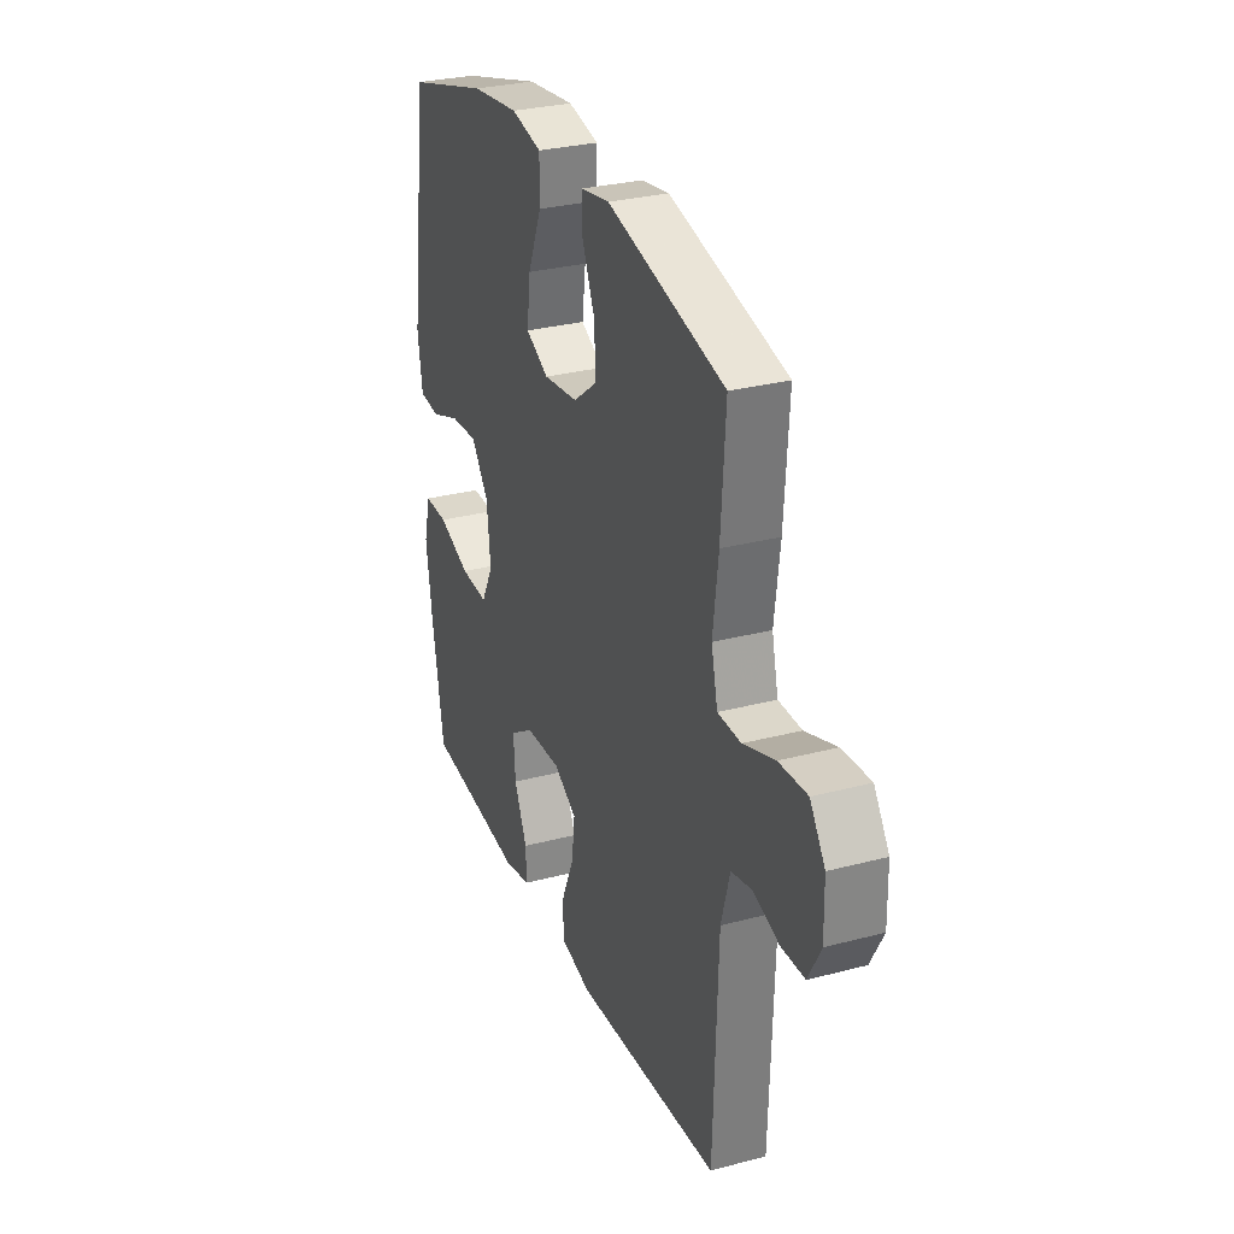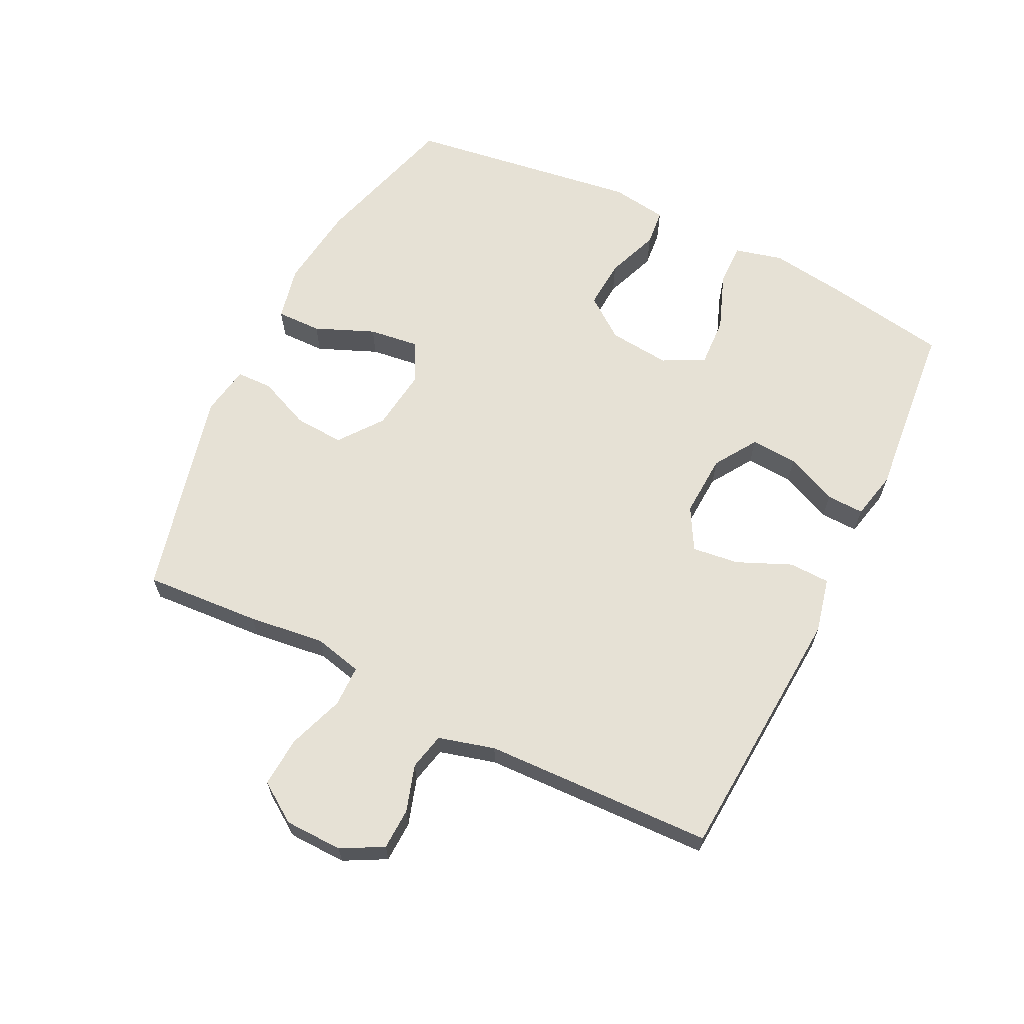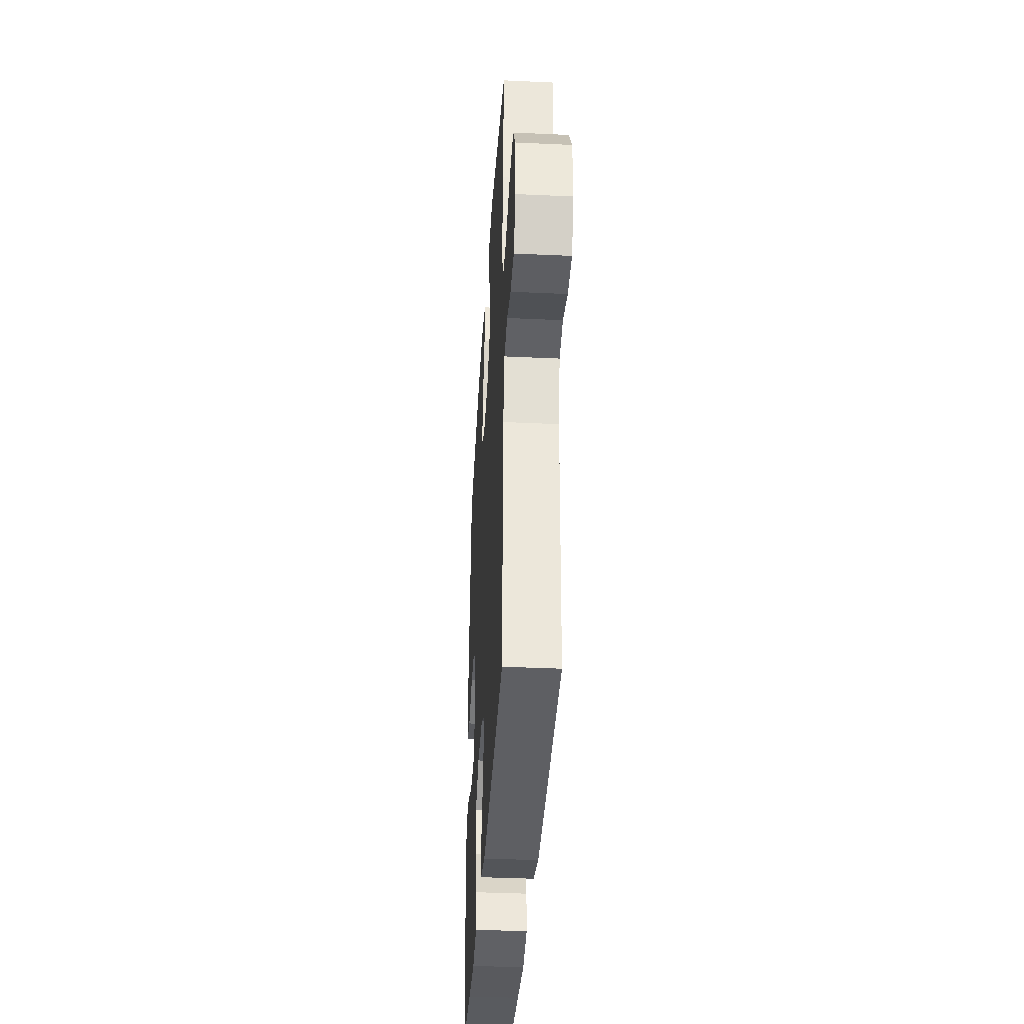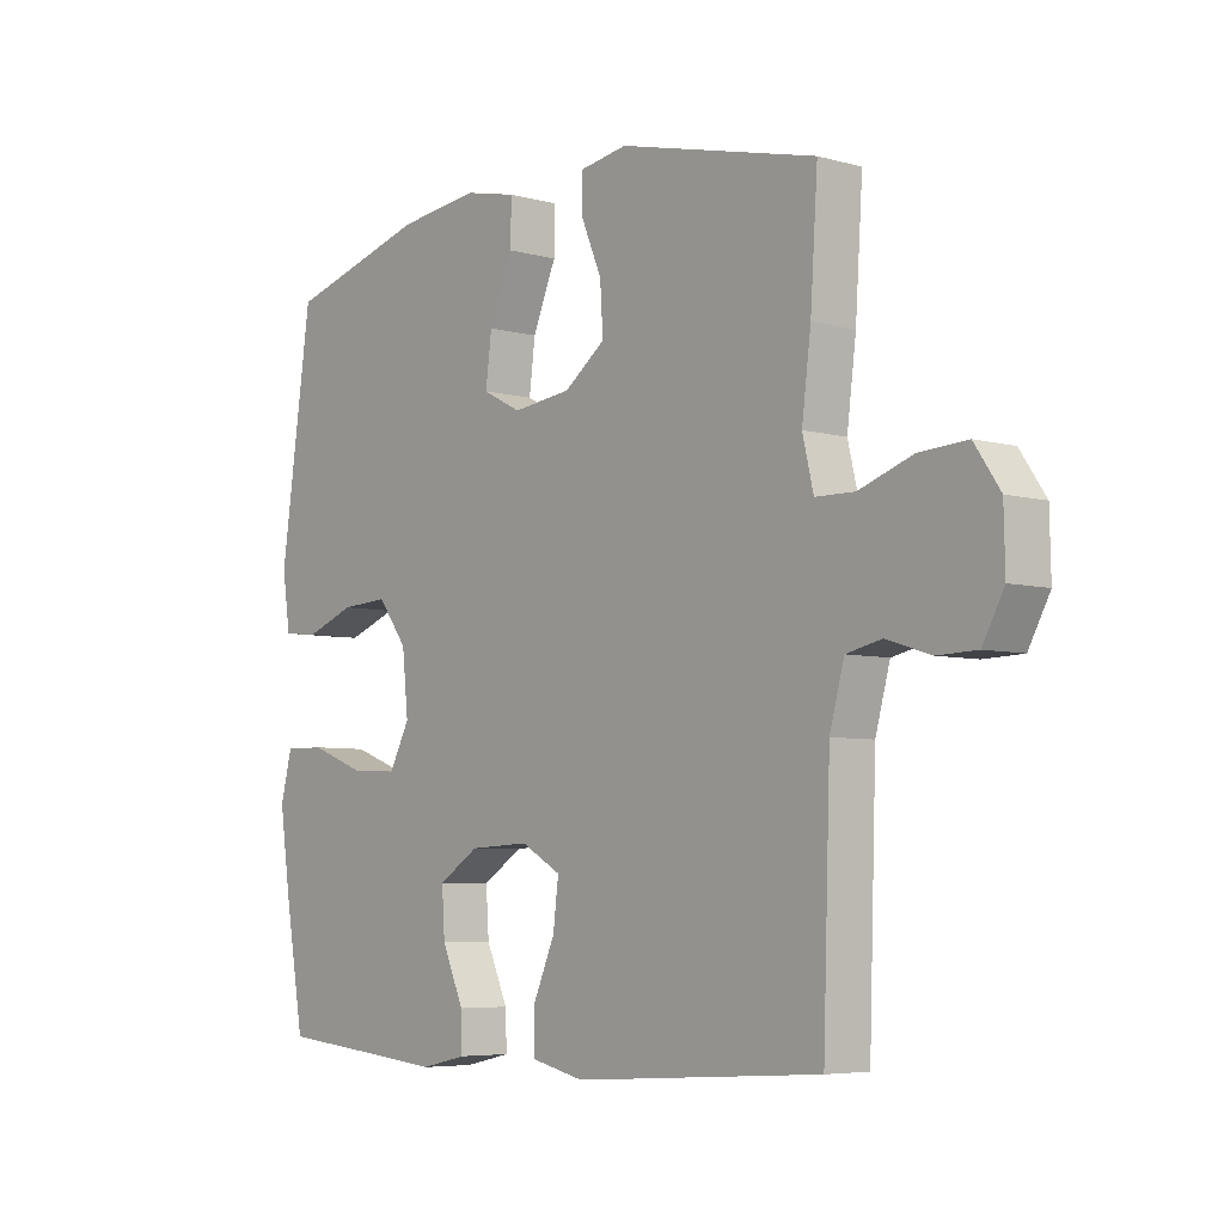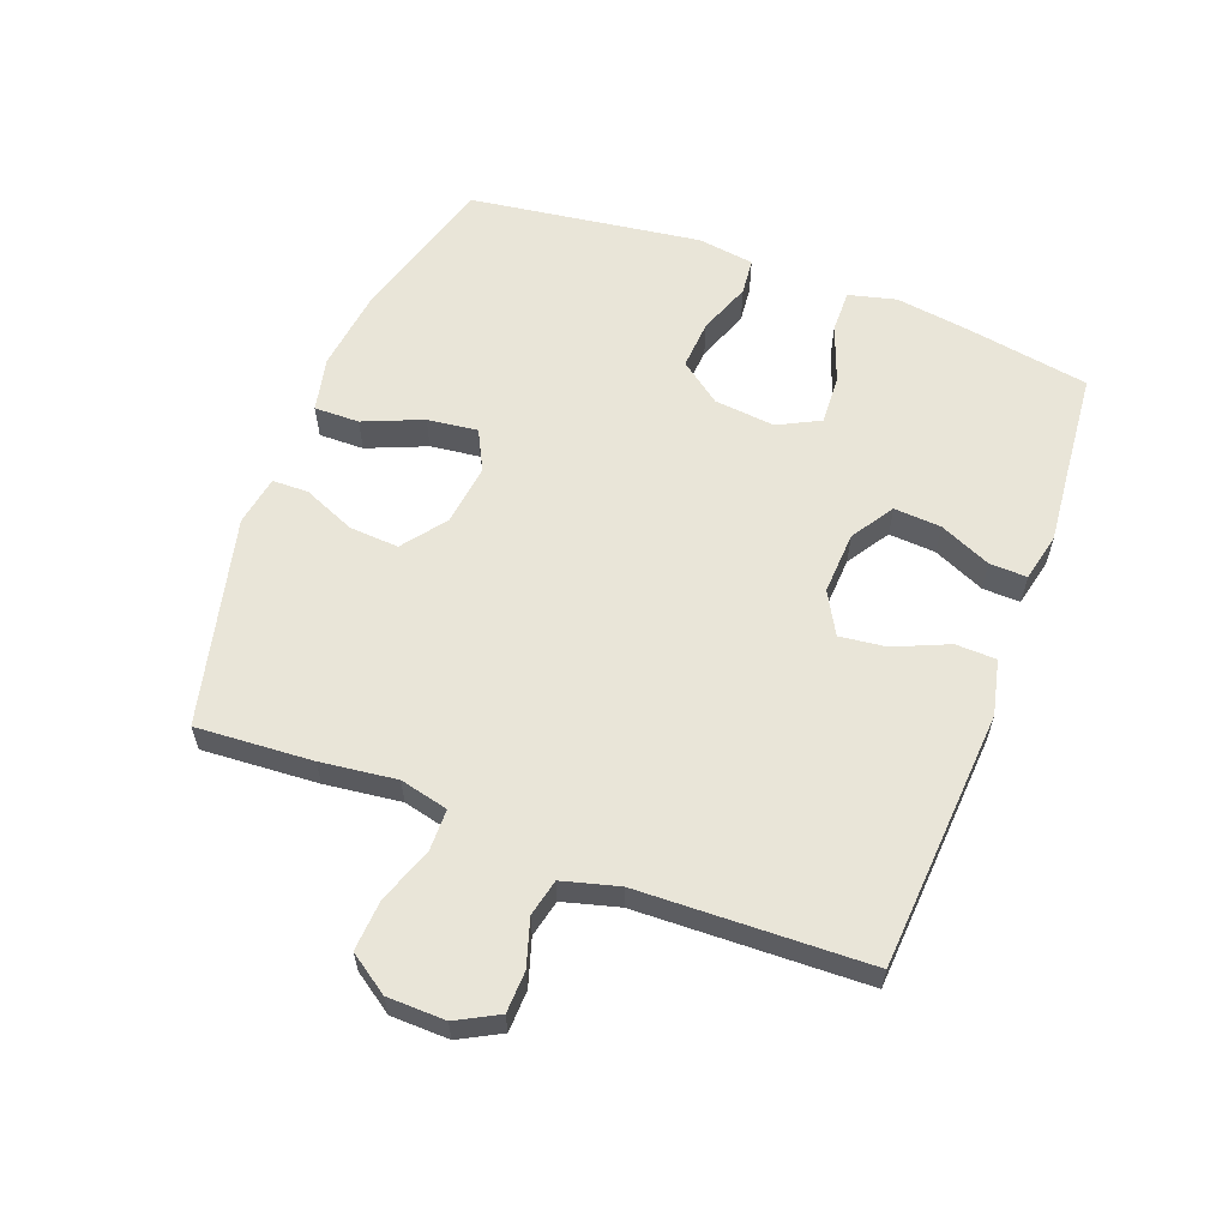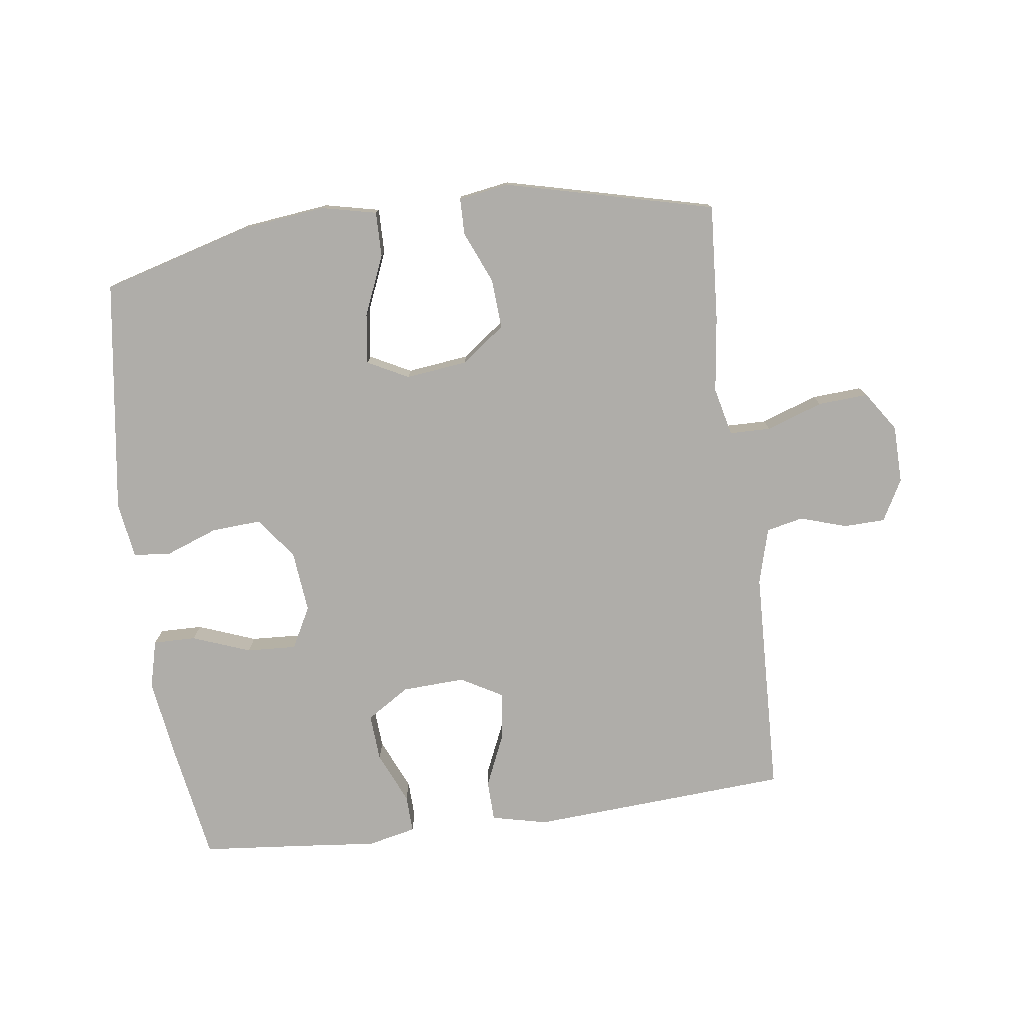
<metadata>
{"format":"obj","ext":"obj","renderer":"f3d","projection":"perspective","resolution":1024,"background":"white","views":[{"elev":29.6,"azim":68.8,"up":"+Z"},{"elev":64.1,"azim":116.3,"up":"+Y"},{"elev":-37.4,"azim":86.6,"up":"+Z"},{"elev":-5.7,"azim":49.9,"up":"+Z"},{"elev":59.7,"azim":110.8,"up":"+Y"},{"elev":-77.3,"azim":7.5,"up":"+Y"}]}
</metadata>
<code>
v 0.5 0.07 -0.5
v 0.092 0.07 -0.527
v 0.005 0.07 -0.507
v 0.003 0.07 -0.443
v 0.04 0.07 -0.358
v 0.049 0.07 -0.285
v -0.017 0.07 -0.248
v -0.116 0.07 -0.253
v -0.183 0.07 -0.296
v -0.178 0.07 -0.37
v -0.142 0.07 -0.451
v -0.14 0.07 -0.51
v -0.216 0.07 -0.527
v -0.338 0.07 -0.515
v -0.5 0.07 -0.5
v -0.533 0.07 -0.307
v -0.55 0.07 -0.188
v -0.531 0.07 -0.113
v -0.464 0.07 -0.114
v -0.373 0.07 -0.148
v -0.295 0.07 -0.152
v -0.261 0.07 -0.087
v -0.271 0.07 0.01
v -0.32 0.07 0.075
v -0.398 0.07 0.07
v -0.481 0.07 0.039
v -0.539 0.07 0.045
v -0.552 0.07 0.134
v -0.5 0.07 0.5
v -0.267 0.07 0.566
v -0.133 0.07 0.582
v -0.047 0.07 0.563
v -0.048 0.07 0.492
v -0.087 0.07 0.399
v -0.097 0.07 0.32
v -0.033 0.07 0.287
v 0.064 0.07 0.299
v 0.132 0.07 0.35
v 0.127 0.07 0.428
v 0.092 0.07 0.51
v 0.093 0.07 0.567
v 0.172 0.07 0.58
v 0.5 0.07 0.5
v 0.488 0.07 0.317
v 0.473 0.07 0.198
v 0.491 0.07 0.122
v 0.556 0.07 0.121
v 0.644 0.07 0.152
v 0.723 0.07 0.157
v 0.765 0.07 0.095
v 0.767 0.07 0.004
v 0.732 0.07 -0.061
v 0.667 0.07 -0.063
v 0.594 0.07 -0.04
v 0.536 0.07 -0.053
v 0.512 0.07 -0.141
v 0.5 0 -0.5
v 0.092 0 -0.527
v 0.005 0 -0.507
v 0.003 0 -0.443
v 0.04 0 -0.358
v 0.049 0 -0.285
v -0.017 0 -0.248
v -0.116 0 -0.253
v -0.183 0 -0.296
v -0.178 0 -0.37
v -0.142 0 -0.451
v -0.14 0 -0.51
v -0.216 0 -0.527
v -0.338 0 -0.515
v -0.5 0 -0.5
v -0.533 0 -0.307
v -0.55 0 -0.188
v -0.531 0 -0.113
v -0.464 0 -0.114
v -0.373 0 -0.148
v -0.295 0 -0.152
v -0.261 0 -0.087
v -0.271 0 0.01
v -0.32 0 0.075
v -0.398 0 0.07
v -0.481 0 0.039
v -0.539 0 0.045
v -0.552 0 0.134
v -0.5 0 0.5
v -0.267 0 0.566
v -0.133 0 0.582
v -0.047 0 0.563
v -0.048 0 0.492
v -0.087 0 0.399
v -0.097 0 0.32
v -0.033 0 0.287
v 0.064 0 0.299
v 0.132 0 0.35
v 0.127 0 0.428
v 0.092 0 0.51
v 0.093 0 0.567
v 0.172 0 0.58
v 0.5 0 0.5
v 0.488 0 0.317
v 0.473 0 0.198
v 0.491 0 0.122
v 0.556 0 0.121
v 0.644 0 0.152
v 0.723 0 0.157
v 0.765 0 0.095
v 0.767 0 0.004
v 0.732 0 -0.061
v 0.667 0 -0.063
v 0.594 0 -0.04
v 0.536 0 -0.053
v 0.512 0 -0.141
f 51 52 53 54
f 51 54 55
f 50 51 55
f 47 48 49 50
f 46 47 50 55
f 42 43 44 45
f 42 45 46
f 39 40 41 42
f 38 39 42 46
f 37 38 46 55
f 31 32 33 34
f 31 34 35
f 30 31 35
f 29 30 35
f 28 29 35 36
f 25 26 27 28
f 24 25 28 36
f 17 18 19 20
f 17 20 21
f 14 15 16 17
f 14 17 21
f 13 14 21 22
f 10 11 12 13
f 9 10 13 22
f 2 3 4 5
f 56 1 2 5
f 56 5 6
f 55 56 6 7
f 37 55 7 8
f 23 24 36 37
f 22 23 37
f 8 9 22 37
f 110 109 108 107
f 111 110 107
f 111 107 106
f 106 105 104 103
f 111 106 103 102
f 101 100 99 98
f 102 101 98
f 98 97 96 95
f 102 98 95 94
f 111 102 94 93
f 90 89 88 87
f 91 90 87
f 91 87 86
f 91 86 85
f 92 91 85 84
f 84 83 82 81
f 92 84 81 80
f 76 75 74 73
f 77 76 73
f 73 72 71 70
f 77 73 70
f 78 77 70 69
f 69 68 67 66
f 78 69 66 65
f 61 60 59 58
f 61 58 57 112
f 62 61 112
f 63 62 112 111
f 64 63 111 93
f 93 92 80 79
f 93 79 78
f 93 78 65 64
f 1 57 58 2
f 2 58 59 3
f 3 59 60 4
f 4 60 61 5
f 5 61 62 6
f 6 62 63 7
f 7 63 64 8
f 8 64 65 9
f 9 65 66 10
f 10 66 67 11
f 11 67 68 12
f 12 68 69 13
f 13 69 70 14
f 14 70 71 15
f 15 71 72 16
f 16 72 73 17
f 17 73 74 18
f 18 74 75 19
f 19 75 76 20
f 20 76 77 21
f 21 77 78 22
f 22 78 79 23
f 23 79 80 24
f 24 80 81 25
f 25 81 82 26
f 26 82 83 27
f 27 83 84 28
f 28 84 85 29
f 29 85 86 30
f 30 86 87 31
f 31 87 88 32
f 32 88 89 33
f 33 89 90 34
f 34 90 91 35
f 35 91 92 36
f 36 92 93 37
f 37 93 94 38
f 38 94 95 39
f 39 95 96 40
f 40 96 97 41
f 41 97 98 42
f 42 98 99 43
f 43 99 100 44
f 44 100 101 45
f 45 101 102 46
f 46 102 103 47
f 47 103 104 48
f 48 104 105 49
f 49 105 106 50
f 50 106 107 51
f 51 107 108 52
f 52 108 109 53
f 53 109 110 54
f 54 110 111 55
f 55 111 112 56
f 56 112 57 1

</code>
